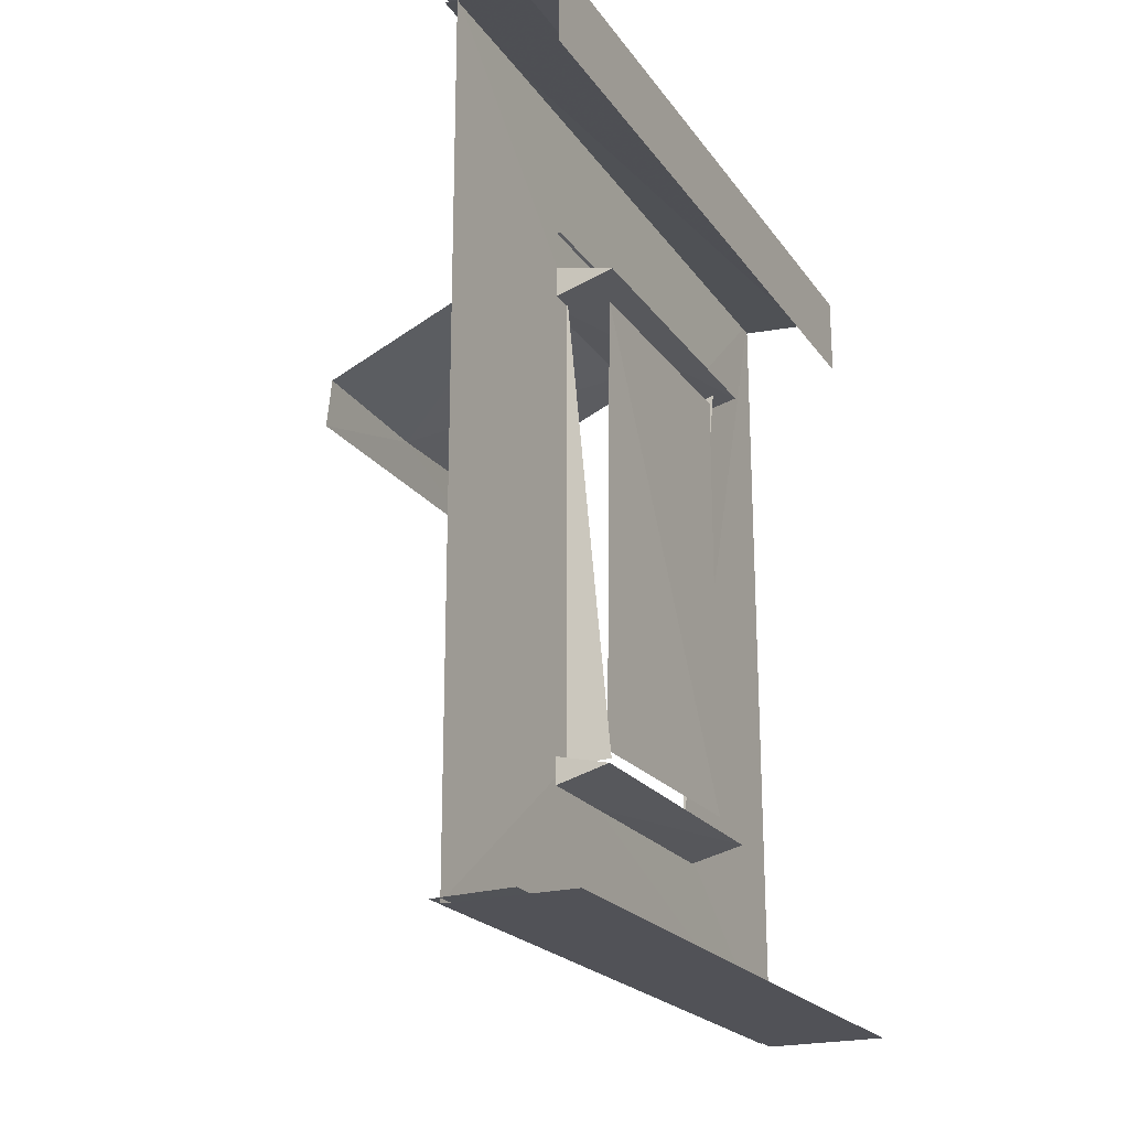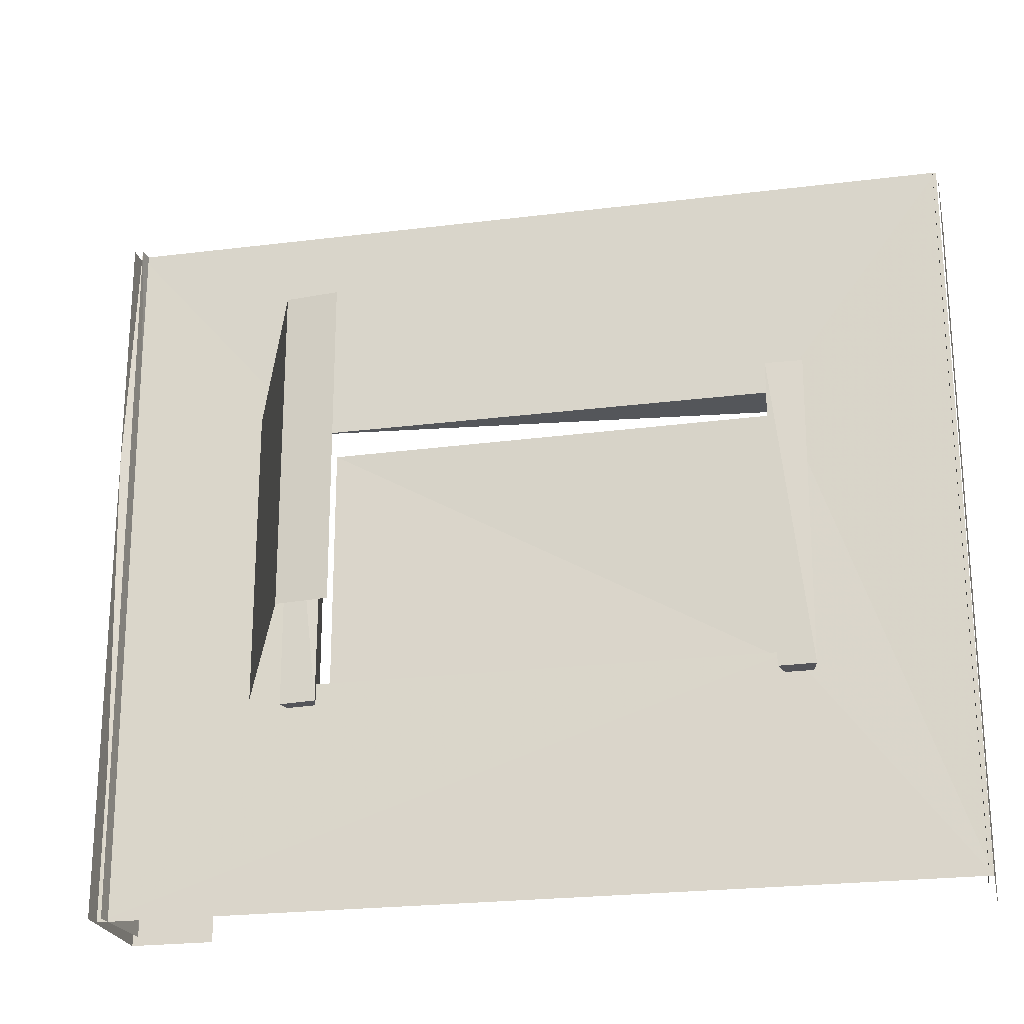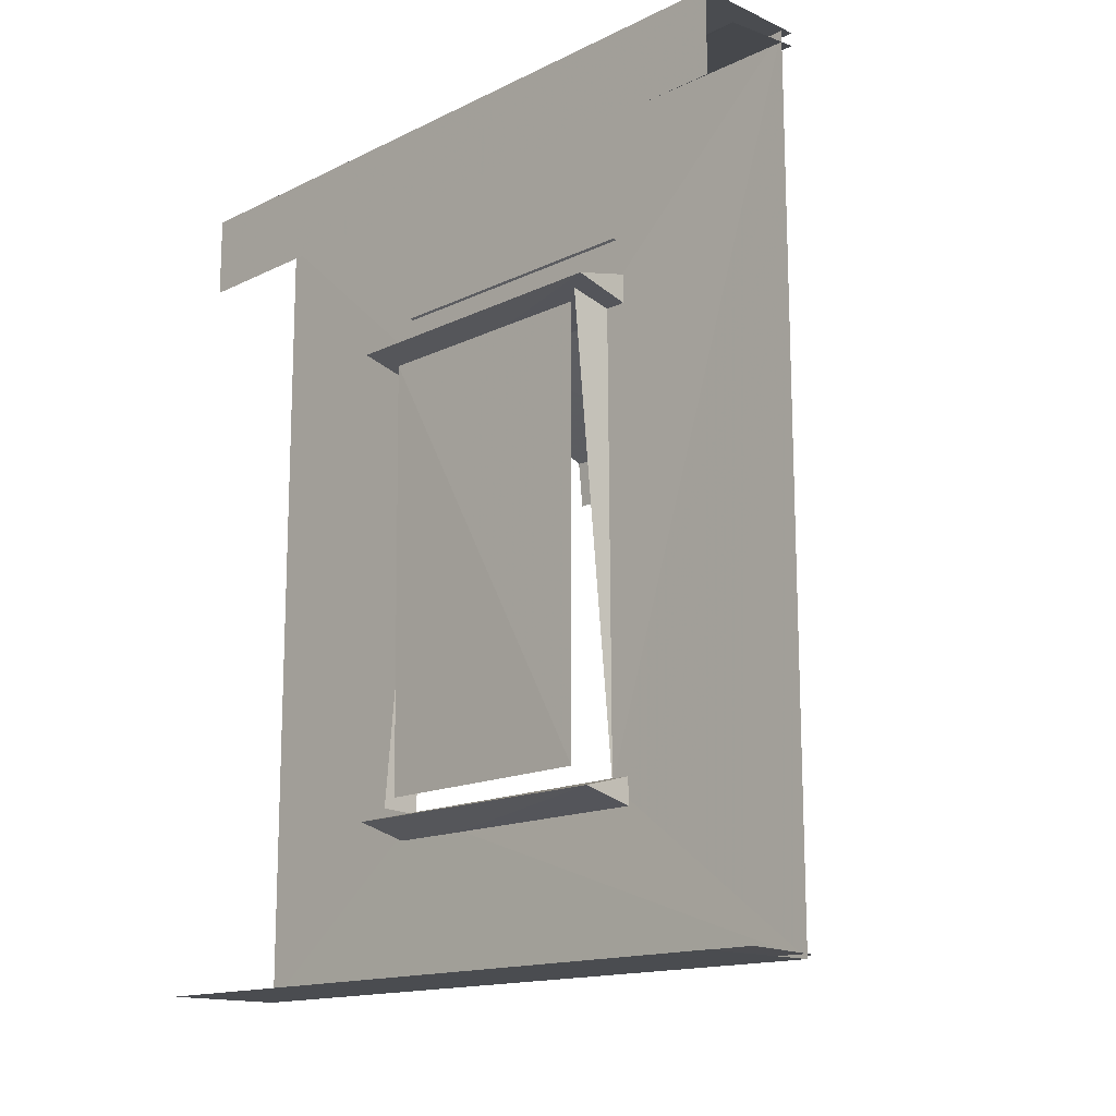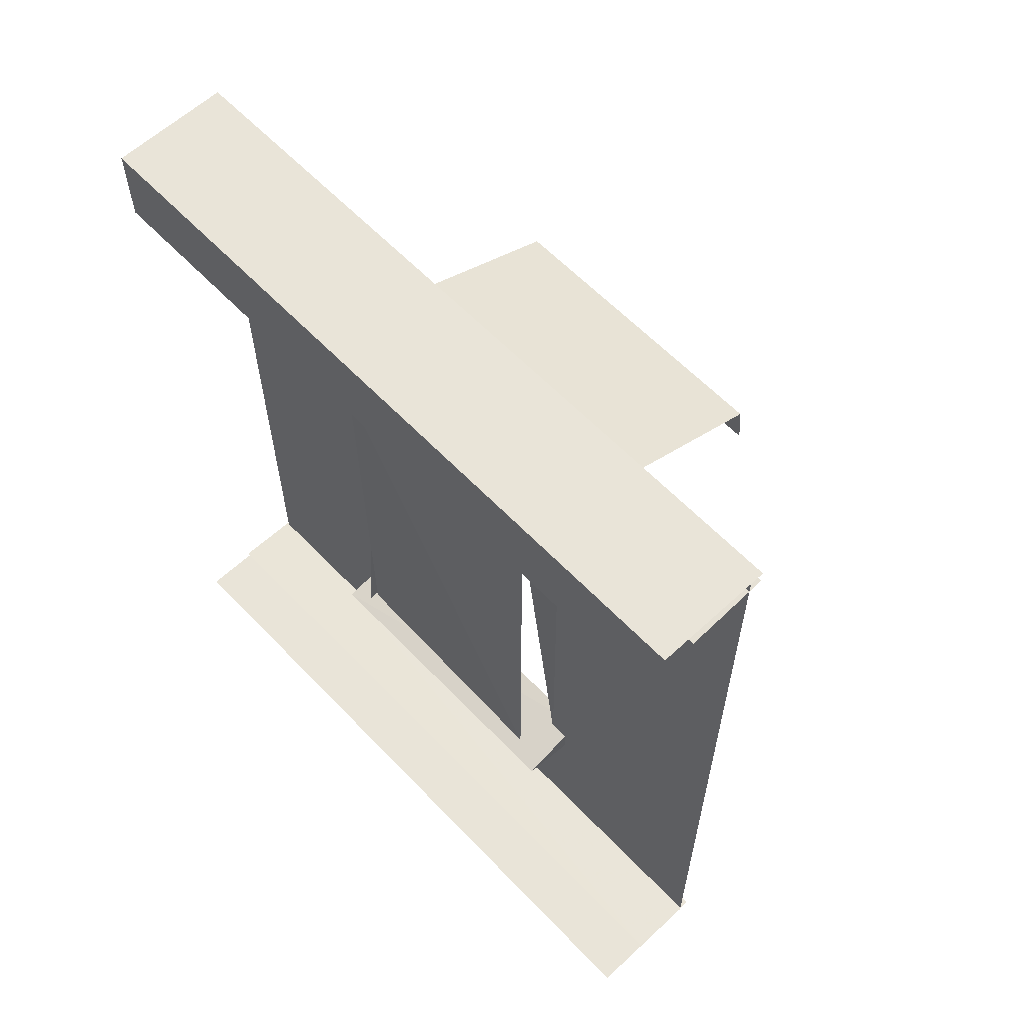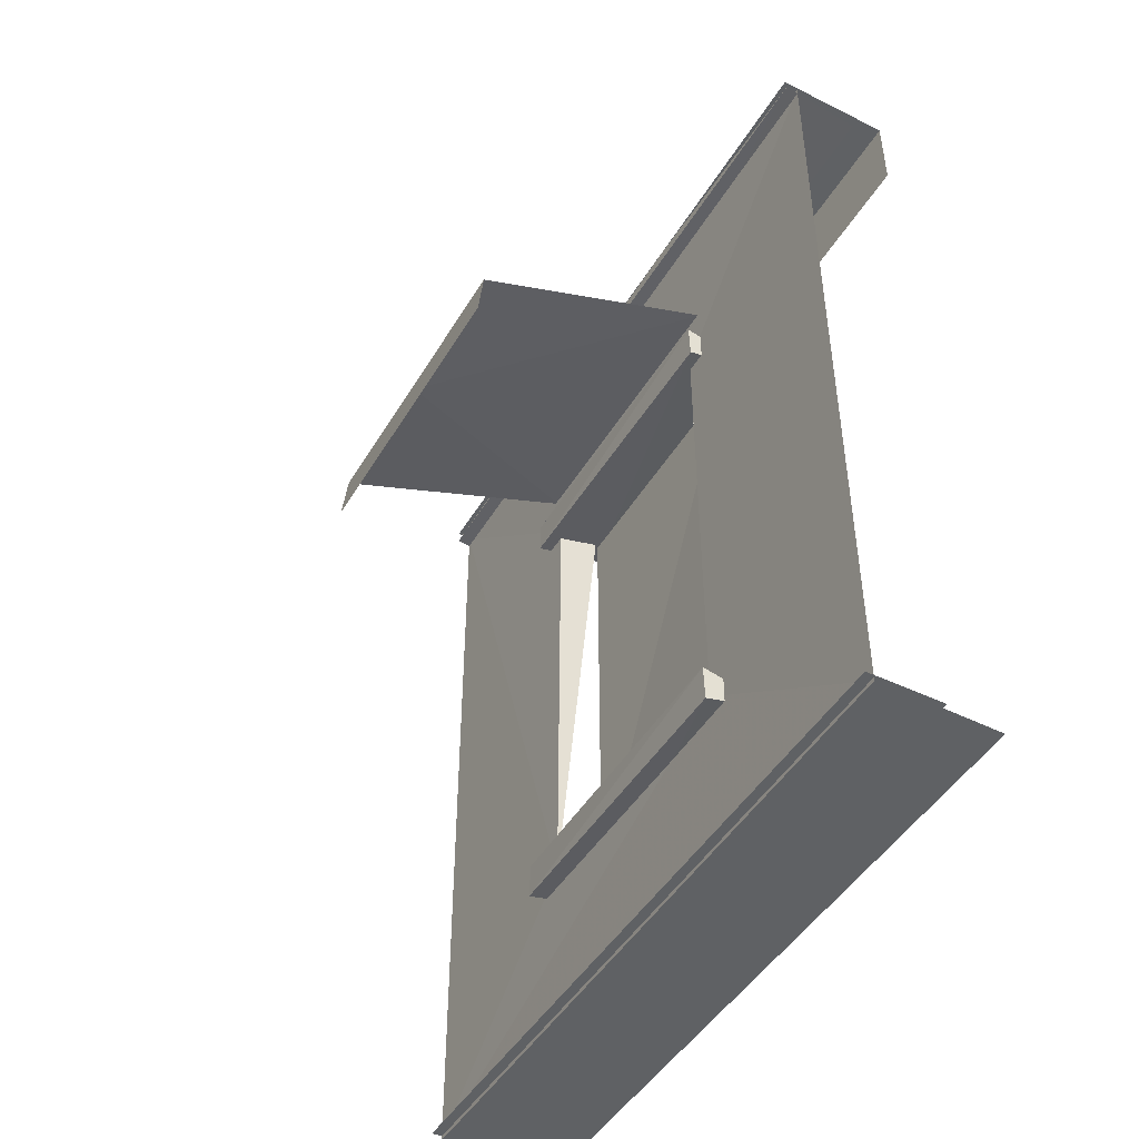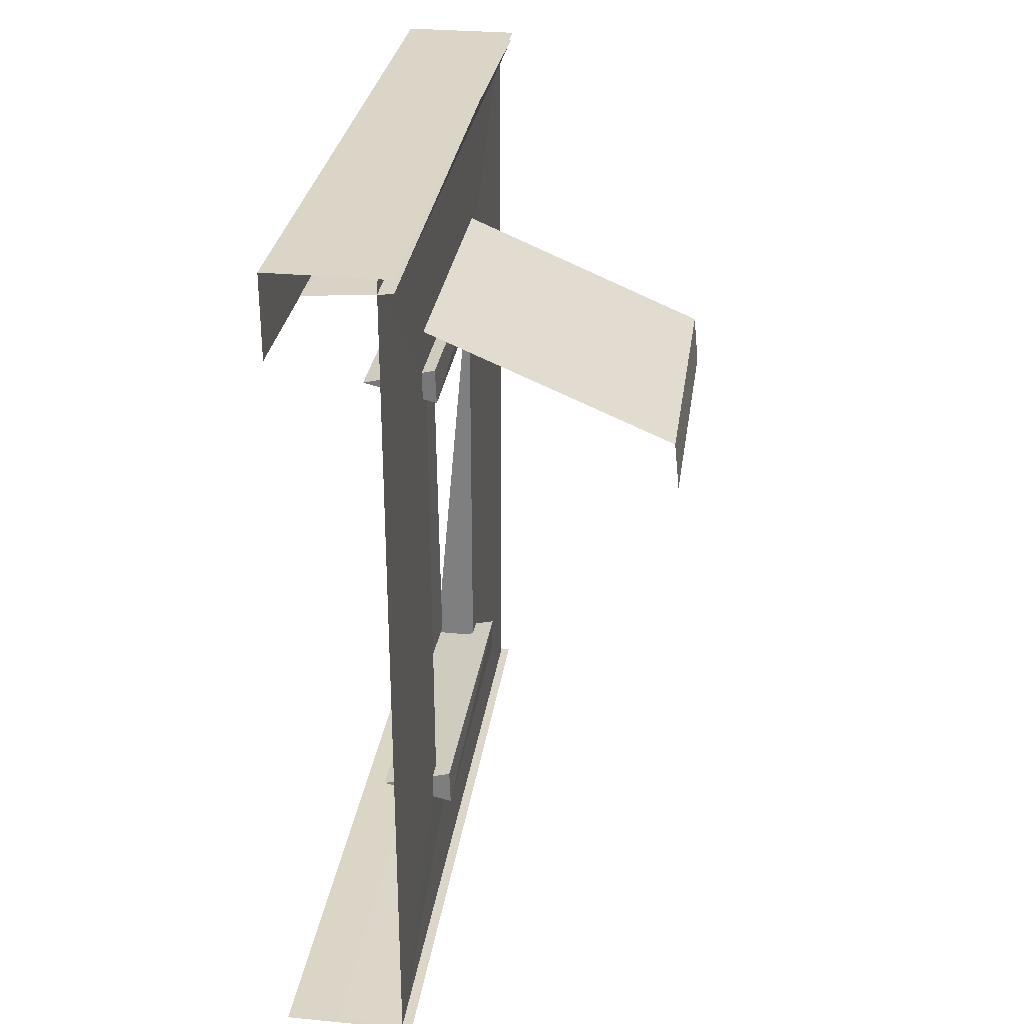
<metadata>
{"format":"obj","ext":"obj","renderer":"f3d","projection":"perspective","resolution":1024,"background":"white","views":[{"elev":-21.5,"azim":25.6,"up":"+Y"},{"elev":-23.0,"azim":-77.7,"up":"+Z"},{"elev":-15.0,"azim":135.8,"up":"+Y"},{"elev":60.7,"azim":136.6,"up":"+Y"},{"elev":-46.7,"azim":-29.5,"up":"+Y"},{"elev":29.5,"azim":-172.0,"up":"+Y"}]}
</metadata>
<code>
g
v 2082 4754 -1.606e+04
v 2082 4754 -1.63e+04
v 2082 5188 -1.606e+04
v 2082 5188 -1.63e+04
v 2086 4918 -1.607e+04
v 2086 4918 -1.629e+04
v 2063 4742 -1.605e+04
v 2068 4742 -1.631e+04
v 2068 5201 -1.605e+04
v 2068 5201 -1.631e+04
v 2011 5236 -1.602e+04
v 2012 5236 -1.634e+04
v 2011 5199 -1.634e+04
v 2012 5198 -1.602e+04
v 2086 5218 -1.634e+04
v 2086 5218 -1.602e+04
v 2004 4738 -1.602e+04
v 2005 4739 -1.634e+04
v 2004 4701 -1.634e+04
v 2005 4700 -1.602e+04
v 2079 4719 -1.634e+04
v 2079 4719 -1.602e+04
v 2087 4750 -1.617e+04
v 2087 5189 -1.617e+04
v 2031 5024 -1.603e+04
v 1773 5163 -1.603e+04
v 2028 5273 -1.633e+04
v 1771 5165 -1.633e+04
v 1765 5115 -1.602e+04
v 1771 5165 -1.602e+04
v 1765 5115 -1.633e+04
v 2028 5273 -1.602e+04
v 1771 5159 -1.618e+04
v 2031 5024 -1.633e+04
v 1773 5163 -1.633e+04
v 2024 5419 -1.655e+04
v 2026 4730 -1.604e+04
v 2024 4728 -1.632e+04
v 2026 5215 -1.632e+04
v 2024 5419 -1.581e+04
v 2026 5215 -1.604e+04
v 2069 4731 -16044
v 2069 5213 -1.632e+04
v 2149 4553 -1.581e+04
v 2149 4553 -1.655e+04
v 2093 4559 -1.655e+04
v 2013 4557 -1.655e+04
v 2014 4558 -1.581e+04
v 2093 4559 -1.581e+04
v 2009 5408 -1.655e+04
v 2011 5413 -1.581e+04
v 2009 5422 -1.606e+04
v 2093 5402 -1.655e+04
v 2093 5402 -1.581e+04
v 2130 5336 -1.655e+04
v 2130 5336 -1.581e+04
v 2130 5422 -1.581e+04
v 2130 5422 -1.655e+04
v 2024 4553 -1.655e+04
v 2024 4554 -1.581e+04
v 2130 5422 -1.581e+04
v 2009 5422 -1.606e+04
v 2009 5422 -1.581e+04
v 2024 4553 -1.581e+04
v 2024 4553 -1.655e+04
v 2024 4553 -1.581e+04
v 2024 4553 -1.655e+04
v 2130 5422 -1.655e+04
v 2009 5422 -1.655e+04
g u2NEBuild2
f 11 13 14
f 14 15 16
f 12 16 15
f 17 19 20
f 20 21 22
f 18 22 21
f 29 28 31
f 27 30 32
f 33 27 32
f 33 29 31
f 39 40 36
f 9 8 7
f 41 40 39
f 28 33 31
f 30 33 32
f 33 30 29
f 28 27 33
f 27 28 30
f 29 30 28
f 19 18 21
f 18 17 22
f 17 20 22
f 13 12 15
f 11 14 16
f 14 13 15
f 11 12 13
f 48 46 47
f 53 51 50
f 59 37 38
f 59 60 37
f 40 41 37
f 40 37 60
f 39 36 38
f 38 36 59
f 55 58 56
f 56 58 57
f 54 51 53
f 51 52 50
f 48 49 46
f 10 8 9
f 43 39 38
f 42 37 41
f 20 19 21
f 17 18 19
f 12 11 16
g
f 61 62 63
f 62 68 69
f 61 68 62
f 44 66 67
f 44 67 45

</code>
